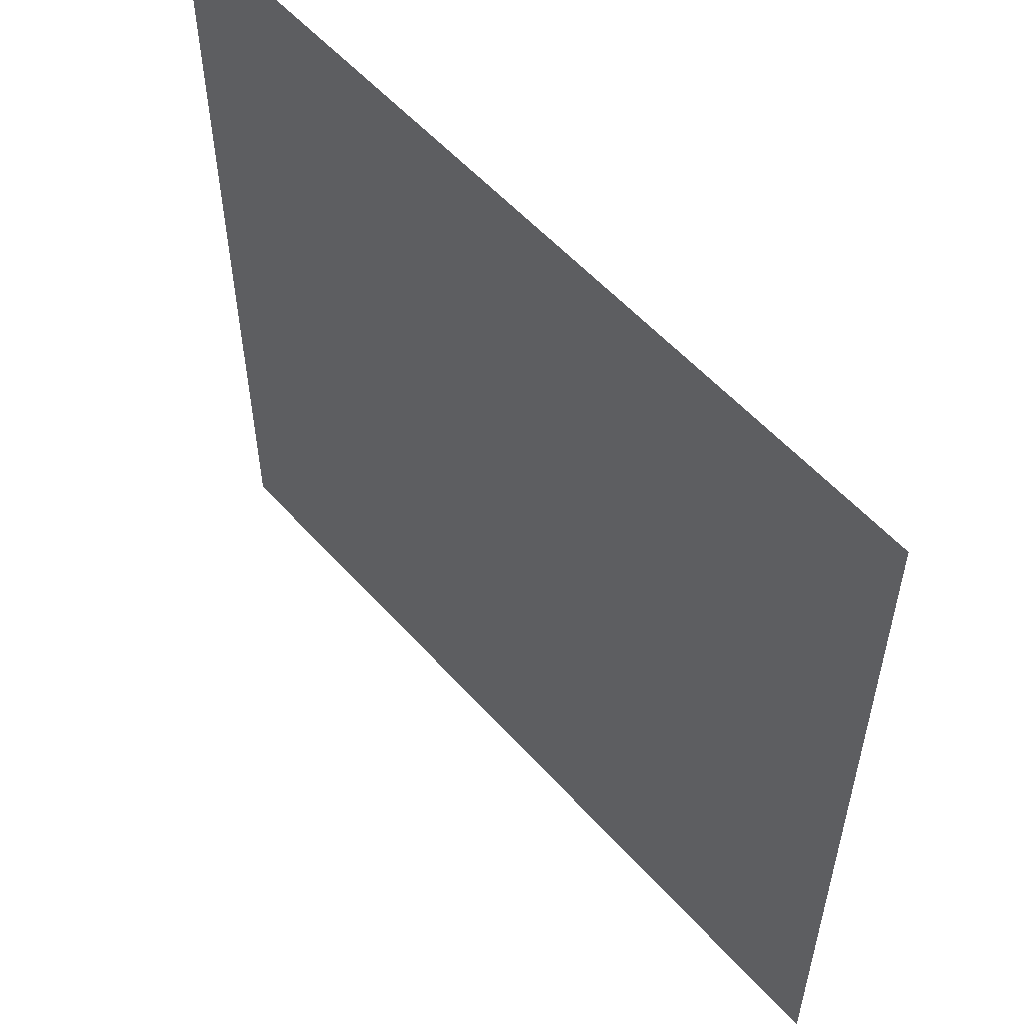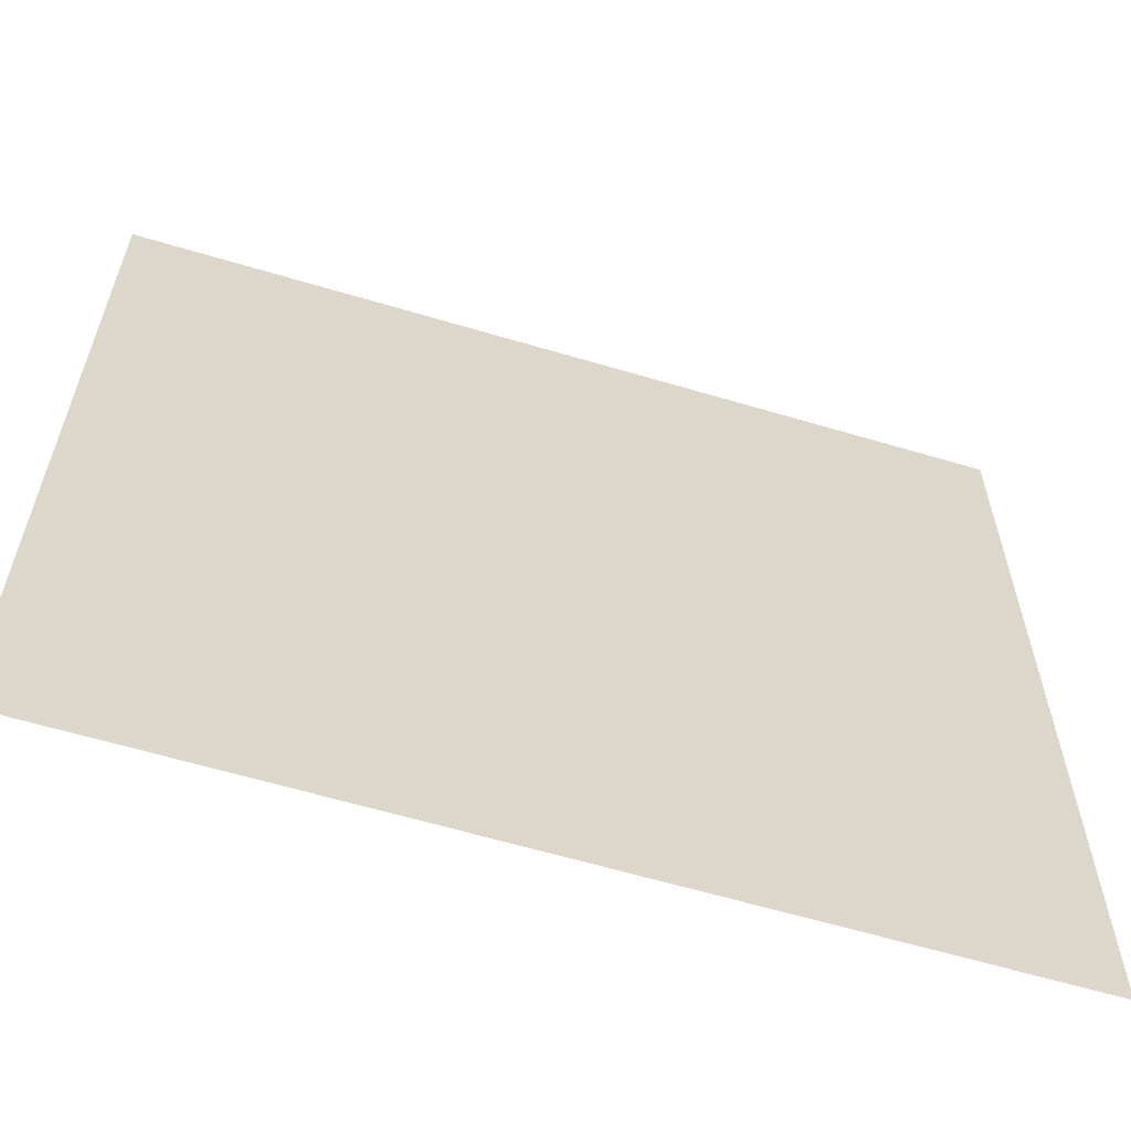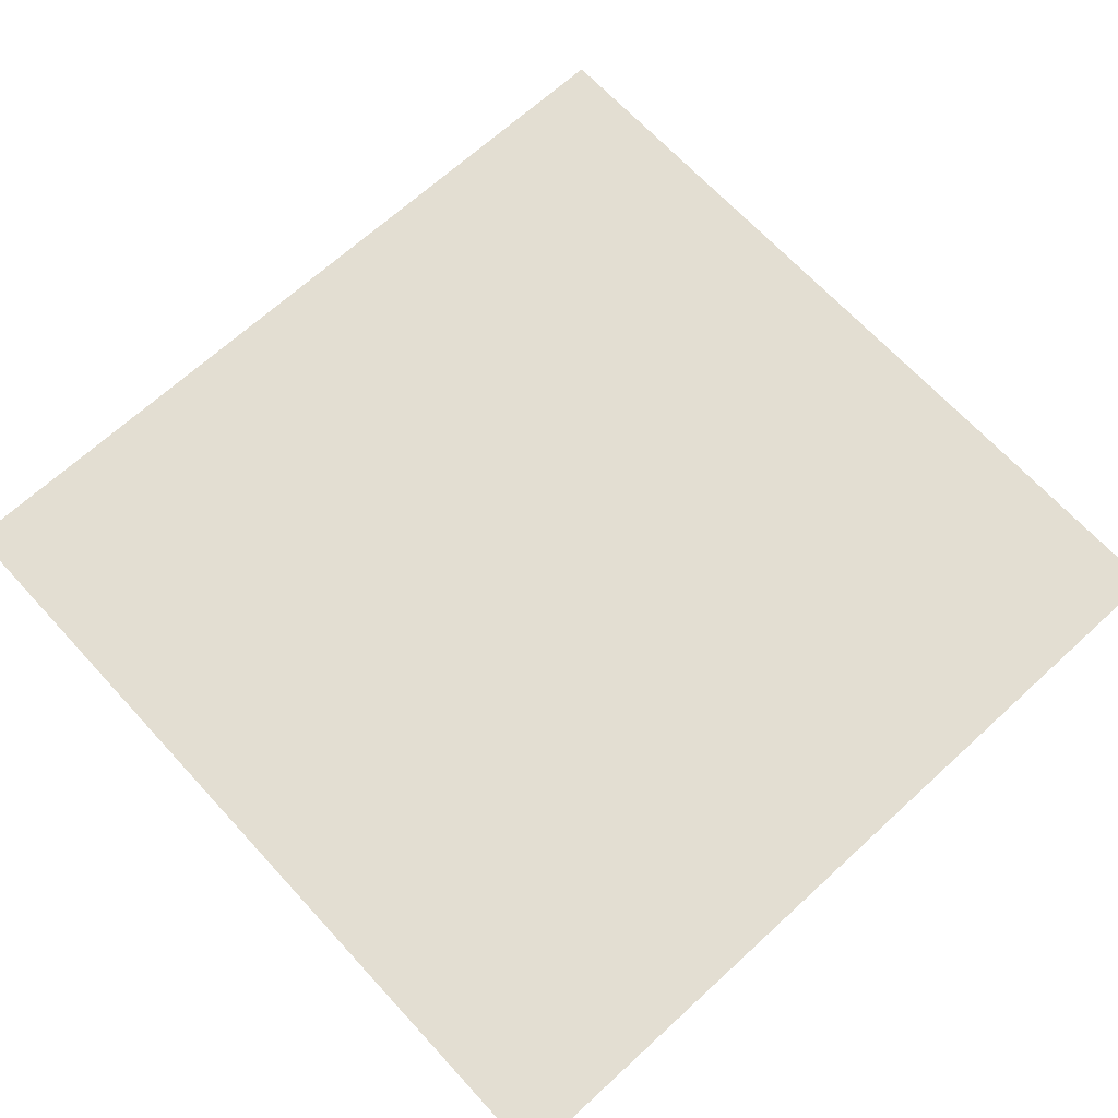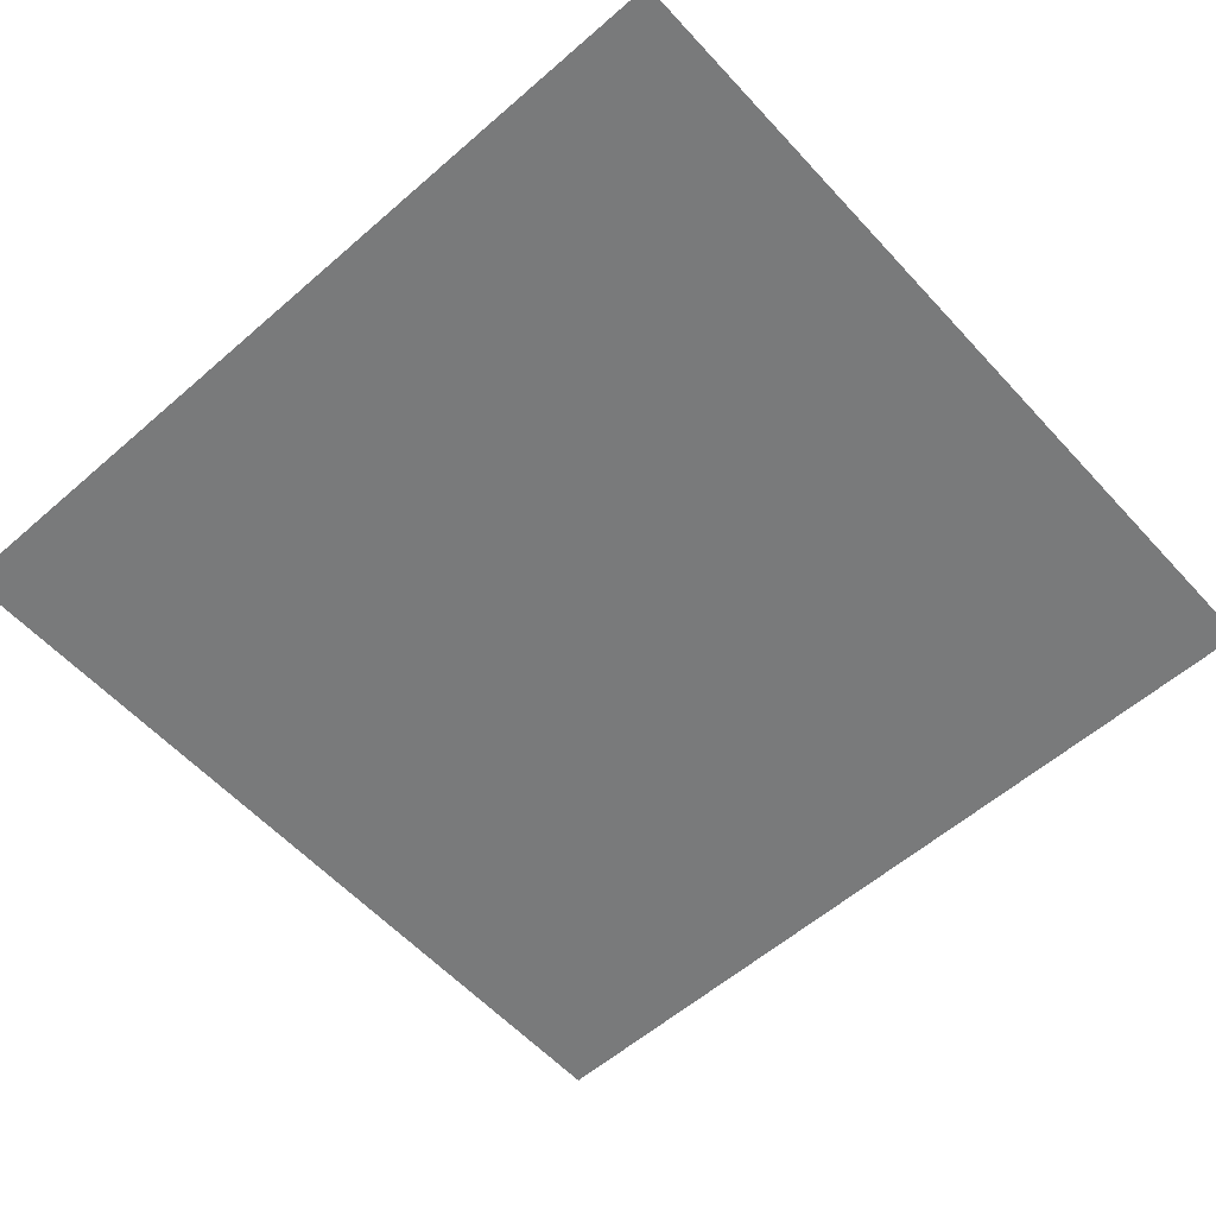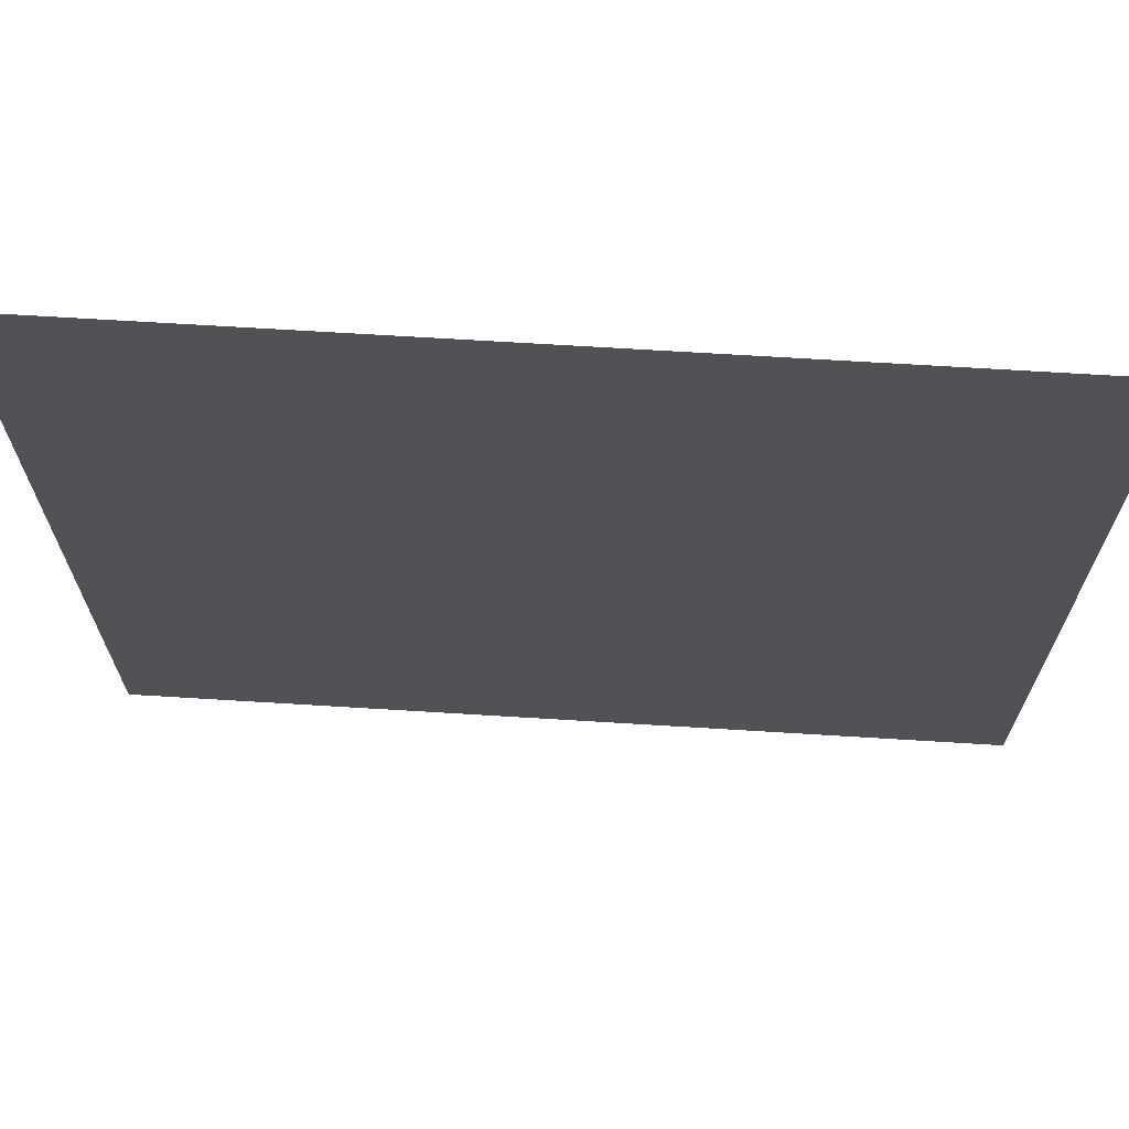
<metadata>
{"format":"obj","ext":"obj","renderer":"f3d","projection":"perspective","resolution":1024,"background":"white","views":[{"elev":56.0,"azim":-131.1,"up":"+Y"},{"elev":-61.5,"azim":163.1,"up":"+Y"},{"elev":67.5,"azim":-42.6,"up":"+Z"},{"elev":-58.0,"azim":42.0,"up":"+Z"},{"elev":69.2,"azim":-176.5,"up":"+Y"}]}
</metadata>
<code>
v -0.5004 -0.4996 0
v -0.5004 -0.4329 0
v -0.5004 -0.3663 0
v -0.5005 -0.2997 0
v -0.5005 -0.2331 0
v -0.5005 -0.1665 0
v -0.5005 -0.09989 0
v -0.5005 -0.03329 0
v -0.5005 0.03329 0
v -0.5005 0.09989 0
v -0.5005 0.1665 0
v -0.5005 0.2331 0
v -0.5005 0.2997 0
v -0.5004 0.3663 0
v -0.5004 0.4329 0
v -0.5004 0.4996 0
v -0.4337 -0.4996 0
v -0.4337 -0.4329 0
v -0.4338 -0.3663 0
v -0.4338 -0.2997 0
v -0.4338 -0.2331 0
v -0.4338 -0.1665 0
v -0.4338 -0.09988 0
v -0.4338 -0.03329 0
v -0.4338 0.03329 0
v -0.4338 0.09988 0
v -0.4338 0.1665 0
v -0.4338 0.2331 0
v -0.4338 0.2997 0
v -0.4338 0.3663 0
v -0.4337 0.4329 0
v -0.4337 0.4996 0
v -0.367 -0.4995 0
v -0.367 -0.4329 0
v -0.367 -0.3663 0
v -0.3671 -0.2997 0
v -0.3671 -0.2331 0
v -0.3671 -0.1665 0
v -0.3671 -0.09988 0
v -0.3671 -0.03329 0
v -0.3671 0.03329 0
v -0.3671 0.09988 0
v -0.3671 0.1665 0
v -0.3671 0.2331 0
v -0.3671 0.2997 0
v -0.367 0.3663 0
v -0.367 0.4329 0
v -0.367 0.4995 0
v -0.3003 -0.4995 0
v -0.3003 -0.4329 0
v -0.3003 -0.3663 0
v -0.3003 -0.2997 0
v -0.3003 -0.2331 0
v -0.3003 -0.1665 0
v -0.3003 -0.09988 0
v -0.3003 -0.03329 0
v -0.3003 0.03329 0
v -0.3003 0.09988 0
v -0.3003 0.1665 0
v -0.3003 0.2331 0
v -0.3003 0.2997 0
v -0.3003 0.3663 0
v -0.3003 0.4329 0
v -0.3003 0.4995 0
v -0.2336 -0.4995 0
v -0.2336 -0.4329 0
v -0.2336 -0.3663 0
v -0.2336 -0.2997 0
v -0.2336 -0.2331 0
v -0.2336 -0.1665 0
v -0.2336 -0.09988 0
v -0.2336 -0.03329 0
v -0.2336 0.03329 0
v -0.2336 0.09988 0
v -0.2336 0.1665 0
v -0.2336 0.2331 0
v -0.2336 0.2997 0
v -0.2336 0.3663 0
v -0.2336 0.4329 0
v -0.2336 0.4995 0
v -0.1668 -0.4995 0
v -0.1669 -0.4329 0
v -0.1669 -0.3663 0
v -0.1669 -0.2997 0
v -0.1669 -0.2331 0
v -0.1669 -0.1665 0
v -0.1669 -0.09988 0
v -0.1669 -0.03329 0
v -0.1669 0.03329 0
v -0.1669 0.09988 0
v -0.1669 0.1665 0
v -0.1669 0.2331 0
v -0.1669 0.2997 0
v -0.1669 0.3663 0
v -0.1669 0.4329 0
v -0.1668 0.4995 0
v -0.1001 -0.4995 0
v -0.1001 -0.4329 0
v -0.1001 -0.3663 0
v -0.1001 -0.2997 0
v -0.1001 -0.2331 0
v -0.1001 -0.1665 0
v -0.1001 -0.09988 0
v -0.1001 -0.03329 0
v -0.1001 0.03329 0
v -0.1001 0.09988 0
v -0.1001 0.1665 0
v -0.1001 0.2331 0
v -0.1001 0.2997 0
v -0.1001 0.3663 0
v -0.1001 0.4329 0
v -0.1001 0.4995 0
v -0.03337 -0.4995 0
v -0.03337 -0.4329 0
v -0.03337 -0.3663 0
v -0.03337 -0.2997 0
v -0.03337 -0.2331 0
v -0.03337 -0.1665 0
v -0.03337 -0.09988 0
v -0.03337 -0.03329 0
v -0.03337 0.03329 0
v -0.03337 0.09988 0
v -0.03337 0.1665 0
v -0.03337 0.2331 0
v -0.03337 0.2997 0
v -0.03337 0.3663 0
v -0.03337 0.4329 0
v -0.03337 0.4995 0
v 0.03337 -0.4995 0
v 0.03337 -0.4329 0
v 0.03337 -0.3663 0
v 0.03337 -0.2997 0
v 0.03337 -0.2331 0
v 0.03337 -0.1665 0
v 0.03337 -0.09988 0
v 0.03337 -0.03329 0
v 0.03337 0.03329 0
v 0.03337 0.09988 0
v 0.03337 0.1665 0
v 0.03337 0.2331 0
v 0.03337 0.2997 0
v 0.03337 0.3663 0
v 0.03337 0.4329 0
v 0.03337 0.4995 0
v 0.1001 -0.4995 0
v 0.1001 -0.4329 0
v 0.1001 -0.3663 0
v 0.1001 -0.2997 0
v 0.1001 -0.2331 0
v 0.1001 -0.1665 0
v 0.1001 -0.09988 0
v 0.1001 -0.03329 0
v 0.1001 0.03329 0
v 0.1001 0.09988 0
v 0.1001 0.1665 0
v 0.1001 0.2331 0
v 0.1001 0.2997 0
v 0.1001 0.3663 0
v 0.1001 0.4329 0
v 0.1001 0.4995 0
v 0.1668 -0.4995 0
v 0.1669 -0.4329 0
v 0.1669 -0.3663 0
v 0.1669 -0.2997 0
v 0.1669 -0.2331 0
v 0.1669 -0.1665 0
v 0.1669 -0.09988 0
v 0.1669 -0.03329 0
v 0.1669 0.03329 0
v 0.1669 0.09988 0
v 0.1669 0.1665 0
v 0.1669 0.2331 0
v 0.1669 0.2997 0
v 0.1669 0.3663 0
v 0.1669 0.4329 0
v 0.1668 0.4995 0
v 0.2336 -0.4995 0
v 0.2336 -0.4329 0
v 0.2336 -0.3663 0
v 0.2336 -0.2997 0
v 0.2336 -0.2331 0
v 0.2336 -0.1665 0
v 0.2336 -0.09988 0
v 0.2336 -0.03329 0
v 0.2336 0.03329 0
v 0.2336 0.09988 0
v 0.2336 0.1665 0
v 0.2336 0.2331 0
v 0.2336 0.2997 0
v 0.2336 0.3663 0
v 0.2336 0.4329 0
v 0.2336 0.4995 0
v 0.3003 -0.4995 0
v 0.3003 -0.4329 0
v 0.3003 -0.3663 0
v 0.3003 -0.2997 0
v 0.3003 -0.2331 0
v 0.3003 -0.1665 0
v 0.3003 -0.09988 0
v 0.3003 -0.03329 0
v 0.3003 0.03329 0
v 0.3003 0.09988 0
v 0.3003 0.1665 0
v 0.3003 0.2331 0
v 0.3003 0.2997 0
v 0.3003 0.3663 0
v 0.3003 0.4329 0
v 0.3003 0.4995 0
v 0.367 -0.4995 0
v 0.367 -0.4329 0
v 0.367 -0.3663 0
v 0.3671 -0.2997 0
v 0.3671 -0.2331 0
v 0.3671 -0.1665 0
v 0.3671 -0.09988 0
v 0.3671 -0.03329 0
v 0.3671 0.03329 0
v 0.3671 0.09988 0
v 0.3671 0.1665 0
v 0.3671 0.2331 0
v 0.3671 0.2997 0
v 0.367 0.3663 0
v 0.367 0.4329 0
v 0.367 0.4995 0
v 0.4337 -0.4996 0
v 0.4337 -0.4329 0
v 0.4338 -0.3663 0
v 0.4338 -0.2997 0
v 0.4338 -0.2331 0
v 0.4338 -0.1665 0
v 0.4338 -0.09988 0
v 0.4338 -0.03329 0
v 0.4338 0.03329 0
v 0.4338 0.09988 0
v 0.4338 0.1665 0
v 0.4338 0.2331 0
v 0.4338 0.2997 0
v 0.4338 0.3663 0
v 0.4337 0.4329 0
v 0.4337 0.4996 0
v 0.5004 -0.4996 0
v 0.5004 -0.4329 0
v 0.5004 -0.3663 0
v 0.5005 -0.2997 0
v 0.5005 -0.2331 0
v 0.5005 -0.1665 0
v 0.5005 -0.09989 0
v 0.5005 -0.03329 0
v 0.5005 0.03329 0
v 0.5005 0.09989 0
v 0.5005 0.1665 0
v 0.5005 0.2331 0
v 0.5005 0.2997 0
v 0.5004 0.3663 0
v 0.5004 0.4329 0
v 0.5004 0.4996 0
f 1 17 18
f 1 18 2
f 2 18 19
f 2 19 3
f 3 19 20
f 3 20 4
f 4 20 21
f 4 21 5
f 5 21 22
f 5 22 6
f 6 22 23
f 6 23 7
f 7 23 24
f 7 24 8
f 8 24 25
f 8 25 9
f 9 25 26
f 9 26 10
f 10 26 27
f 10 27 11
f 11 27 28
f 11 28 12
f 12 28 29
f 12 29 13
f 13 29 30
f 13 30 14
f 14 30 31
f 14 31 15
f 15 31 32
f 15 32 16
f 17 33 34
f 17 34 18
f 18 34 35
f 18 35 19
f 19 35 36
f 19 36 20
f 20 36 37
f 20 37 21
f 21 37 38
f 21 38 22
f 22 38 39
f 22 39 23
f 23 39 40
f 23 40 24
f 24 40 41
f 24 41 25
f 25 41 42
f 25 42 26
f 26 42 43
f 26 43 27
f 27 43 44
f 27 44 28
f 28 44 45
f 28 45 29
f 29 45 46
f 29 46 30
f 30 46 47
f 30 47 31
f 31 47 48
f 31 48 32
f 33 49 50
f 33 50 34
f 34 50 51
f 34 51 35
f 35 51 52
f 35 52 36
f 36 52 53
f 36 53 37
f 37 53 54
f 37 54 38
f 38 54 55
f 38 55 39
f 39 55 56
f 39 56 40
f 40 56 57
f 40 57 41
f 41 57 58
f 41 58 42
f 42 58 59
f 42 59 43
f 43 59 60
f 43 60 44
f 44 60 61
f 44 61 45
f 45 61 62
f 45 62 46
f 46 62 63
f 46 63 47
f 47 63 64
f 47 64 48
f 49 65 66
f 49 66 50
f 50 66 67
f 50 67 51
f 51 67 68
f 51 68 52
f 52 68 69
f 52 69 53
f 53 69 70
f 53 70 54
f 54 70 71
f 54 71 55
f 55 71 72
f 55 72 56
f 56 72 73
f 56 73 57
f 57 73 74
f 57 74 58
f 58 74 75
f 58 75 59
f 59 75 76
f 59 76 60
f 60 76 77
f 60 77 61
f 61 77 78
f 61 78 62
f 62 78 79
f 62 79 63
f 63 79 80
f 63 80 64
f 65 81 82
f 65 82 66
f 66 82 83
f 66 83 67
f 67 83 84
f 67 84 68
f 68 84 85
f 68 85 69
f 69 85 86
f 69 86 70
f 70 86 87
f 70 87 71
f 71 87 88
f 71 88 72
f 72 88 89
f 72 89 73
f 73 89 90
f 73 90 74
f 74 90 91
f 74 91 75
f 75 91 92
f 75 92 76
f 76 92 93
f 76 93 77
f 77 93 94
f 77 94 78
f 78 94 95
f 78 95 79
f 79 95 96
f 79 96 80
f 81 97 98
f 81 98 82
f 82 98 99
f 82 99 83
f 83 99 100
f 83 100 84
f 84 100 101
f 84 101 85
f 85 101 102
f 85 102 86
f 86 102 103
f 86 103 87
f 87 103 104
f 87 104 88
f 88 104 105
f 88 105 89
f 89 105 106
f 89 106 90
f 90 106 107
f 90 107 91
f 91 107 108
f 91 108 92
f 92 108 109
f 92 109 93
f 93 109 110
f 93 110 94
f 94 110 111
f 94 111 95
f 95 111 112
f 95 112 96
f 97 113 114
f 97 114 98
f 98 114 115
f 98 115 99
f 99 115 116
f 99 116 100
f 100 116 117
f 100 117 101
f 101 117 118
f 101 118 102
f 102 118 119
f 102 119 103
f 103 119 120
f 103 120 104
f 104 120 121
f 104 121 105
f 105 121 122
f 105 122 106
f 106 122 123
f 106 123 107
f 107 123 124
f 107 124 108
f 108 124 125
f 108 125 109
f 109 125 126
f 109 126 110
f 110 126 127
f 110 127 111
f 111 127 128
f 111 128 112
f 113 129 130
f 113 130 114
f 114 130 131
f 114 131 115
f 115 131 132
f 115 132 116
f 116 132 133
f 116 133 117
f 117 133 134
f 117 134 118
f 118 134 135
f 118 135 119
f 119 135 136
f 119 136 120
f 120 136 137
f 120 137 121
f 121 137 138
f 121 138 122
f 122 138 139
f 122 139 123
f 123 139 140
f 123 140 124
f 124 140 141
f 124 141 125
f 125 141 142
f 125 142 126
f 126 142 143
f 126 143 127
f 127 143 144
f 127 144 128
f 129 145 146
f 129 146 130
f 130 146 147
f 130 147 131
f 131 147 148
f 131 148 132
f 132 148 149
f 132 149 133
f 133 149 150
f 133 150 134
f 134 150 151
f 134 151 135
f 135 151 152
f 135 152 136
f 136 152 153
f 136 153 137
f 137 153 154
f 137 154 138
f 138 154 155
f 138 155 139
f 139 155 156
f 139 156 140
f 140 156 157
f 140 157 141
f 141 157 158
f 141 158 142
f 142 158 159
f 142 159 143
f 143 159 160
f 143 160 144
f 145 161 162
f 145 162 146
f 146 162 163
f 146 163 147
f 147 163 164
f 147 164 148
f 148 164 165
f 148 165 149
f 149 165 166
f 149 166 150
f 150 166 167
f 150 167 151
f 151 167 168
f 151 168 152
f 152 168 169
f 152 169 153
f 153 169 170
f 153 170 154
f 154 170 171
f 154 171 155
f 155 171 172
f 155 172 156
f 156 172 173
f 156 173 157
f 157 173 174
f 157 174 158
f 158 174 175
f 158 175 159
f 159 175 176
f 159 176 160
f 161 177 178
f 161 178 162
f 162 178 179
f 162 179 163
f 163 179 180
f 163 180 164
f 164 180 181
f 164 181 165
f 165 181 182
f 165 182 166
f 166 182 183
f 166 183 167
f 167 183 184
f 167 184 168
f 168 184 185
f 168 185 169
f 169 185 186
f 169 186 170
f 170 186 187
f 170 187 171
f 171 187 188
f 171 188 172
f 172 188 189
f 172 189 173
f 173 189 190
f 173 190 174
f 174 190 191
f 174 191 175
f 175 191 192
f 175 192 176
f 177 193 194
f 177 194 178
f 178 194 195
f 178 195 179
f 179 195 196
f 179 196 180
f 180 196 197
f 180 197 181
f 181 197 198
f 181 198 182
f 182 198 199
f 182 199 183
f 183 199 200
f 183 200 184
f 184 200 201
f 184 201 185
f 185 201 202
f 185 202 186
f 186 202 203
f 186 203 187
f 187 203 204
f 187 204 188
f 188 204 205
f 188 205 189
f 189 205 206
f 189 206 190
f 190 206 207
f 190 207 191
f 191 207 208
f 191 208 192
f 193 209 210
f 193 210 194
f 194 210 211
f 194 211 195
f 195 211 212
f 195 212 196
f 196 212 213
f 196 213 197
f 197 213 214
f 197 214 198
f 198 214 215
f 198 215 199
f 199 215 216
f 199 216 200
f 200 216 217
f 200 217 201
f 201 217 218
f 201 218 202
f 202 218 219
f 202 219 203
f 203 219 220
f 203 220 204
f 204 220 221
f 204 221 205
f 205 221 222
f 205 222 206
f 206 222 223
f 206 223 207
f 207 223 224
f 207 224 208
f 209 225 226
f 209 226 210
f 210 226 227
f 210 227 211
f 211 227 228
f 211 228 212
f 212 228 229
f 212 229 213
f 213 229 230
f 213 230 214
f 214 230 231
f 214 231 215
f 215 231 232
f 215 232 216
f 216 232 233
f 216 233 217
f 217 233 234
f 217 234 218
f 218 234 235
f 218 235 219
f 219 235 236
f 219 236 220
f 220 236 237
f 220 237 221
f 221 237 238
f 221 238 222
f 222 238 239
f 222 239 223
f 223 239 240
f 223 240 224
f 225 241 242
f 225 242 226
f 226 242 243
f 226 243 227
f 227 243 244
f 227 244 228
f 228 244 245
f 228 245 229
f 229 245 246
f 229 246 230
f 230 246 247
f 230 247 231
f 231 247 248
f 231 248 232
f 232 248 249
f 232 249 233
f 233 249 250
f 233 250 234
f 234 250 251
f 234 251 235
f 235 251 252
f 235 252 236
f 236 252 253
f 236 253 237
f 237 253 254
f 237 254 238
f 238 254 255
f 238 255 239
f 239 255 256
f 239 256 240

</code>
